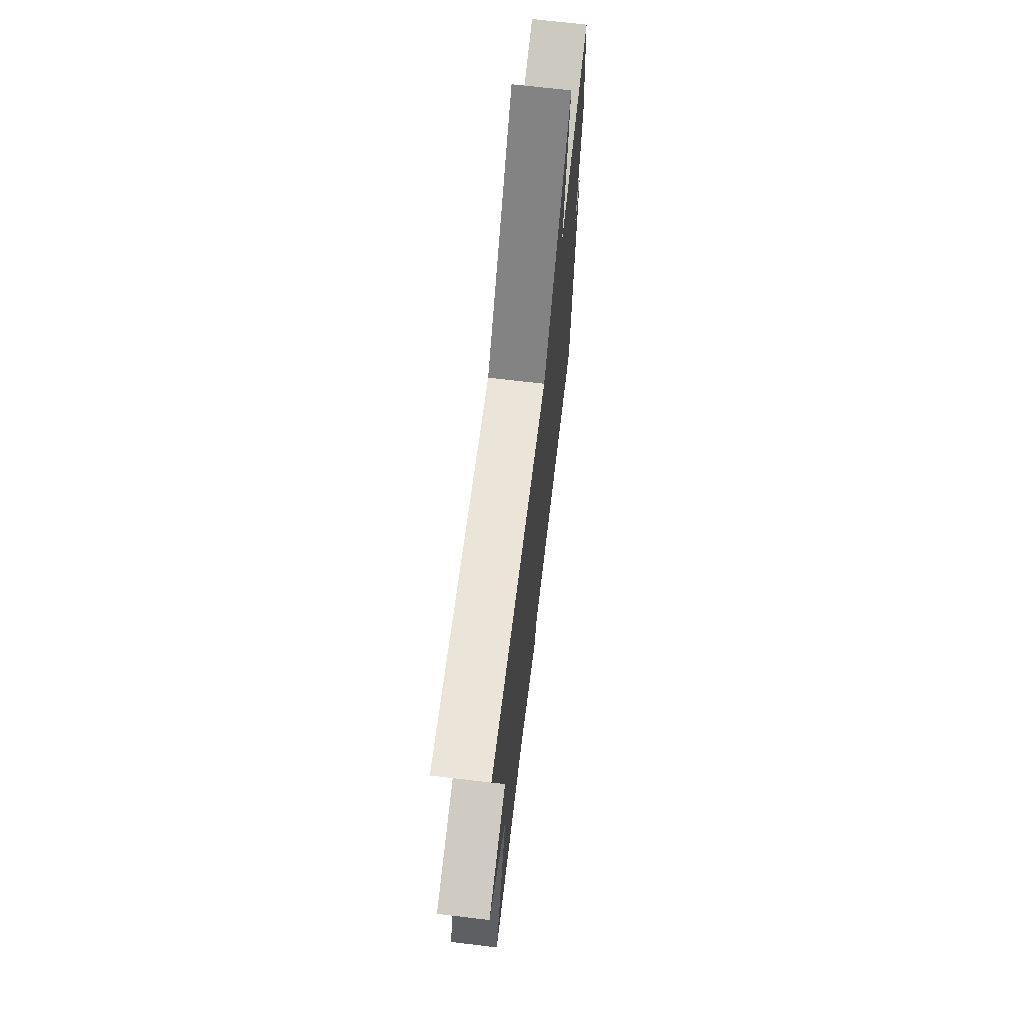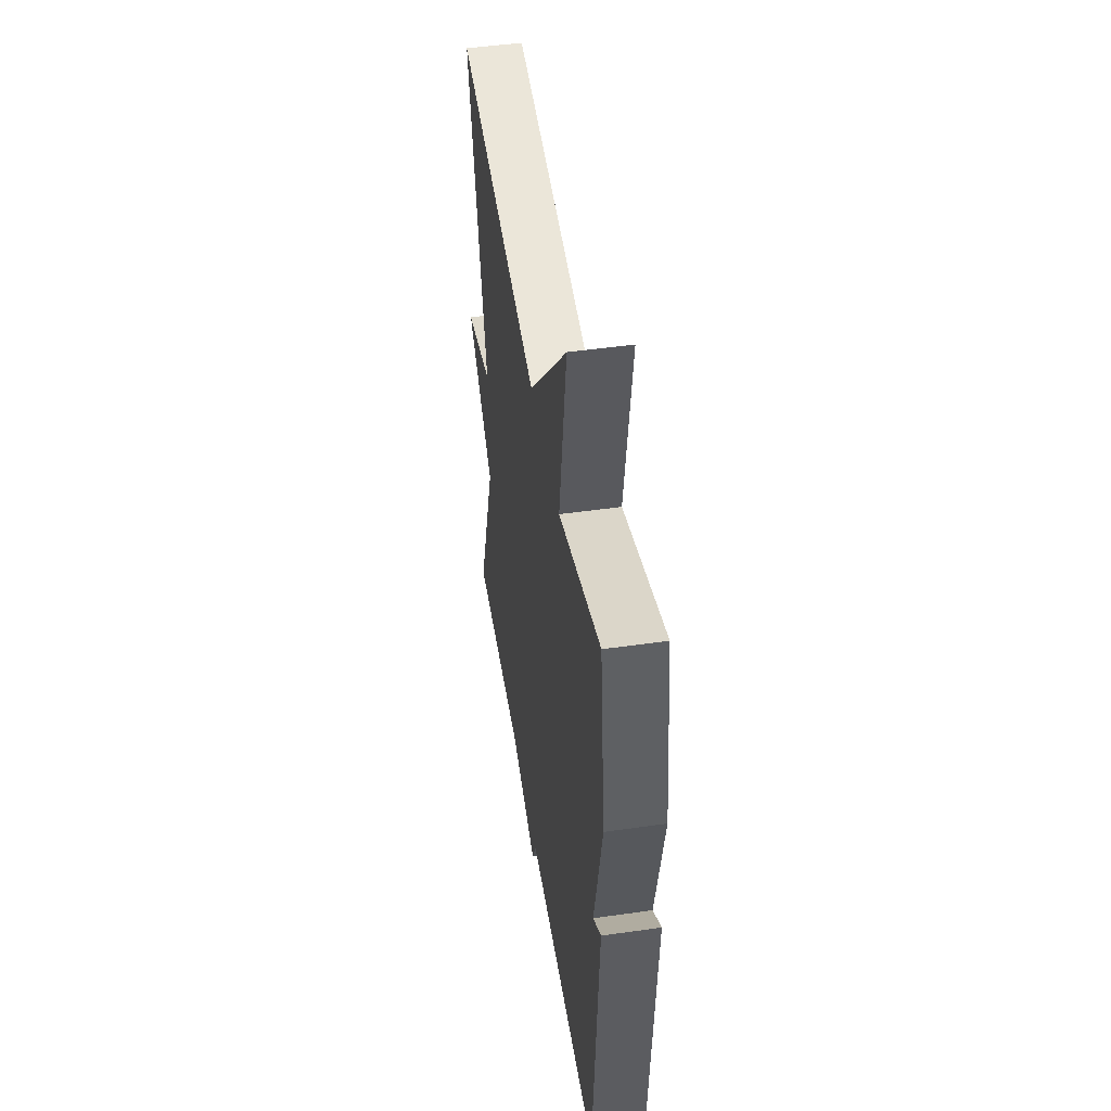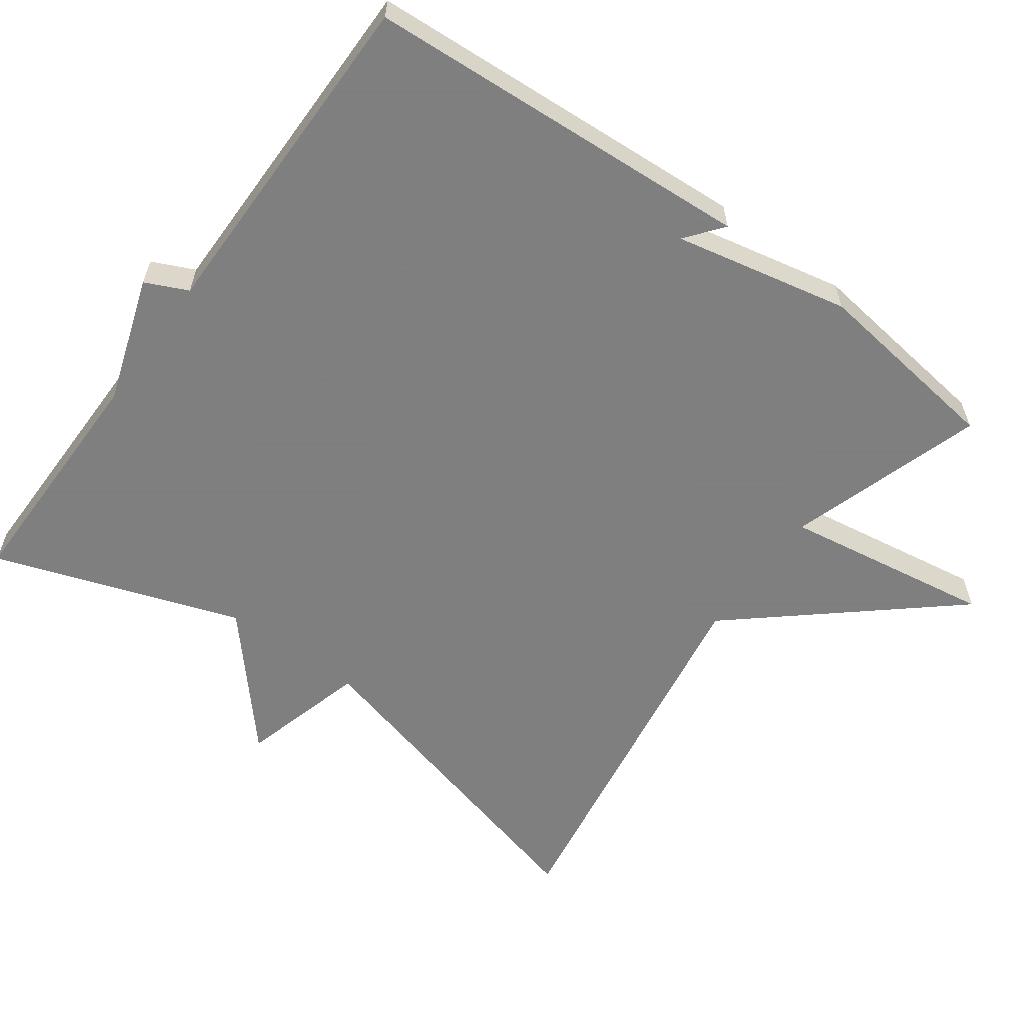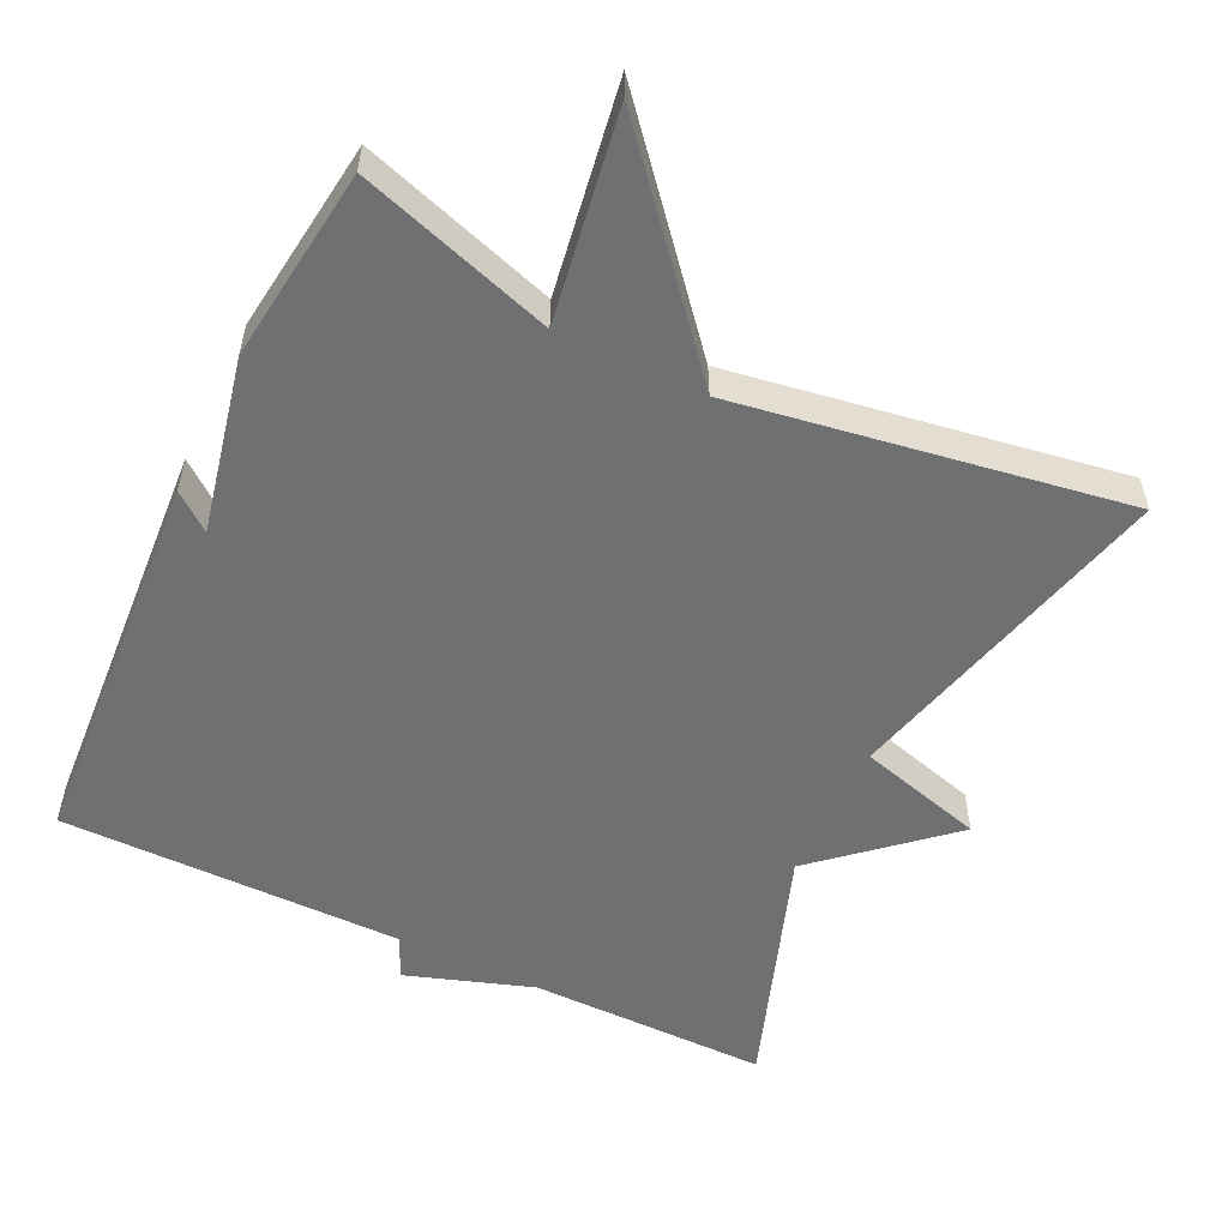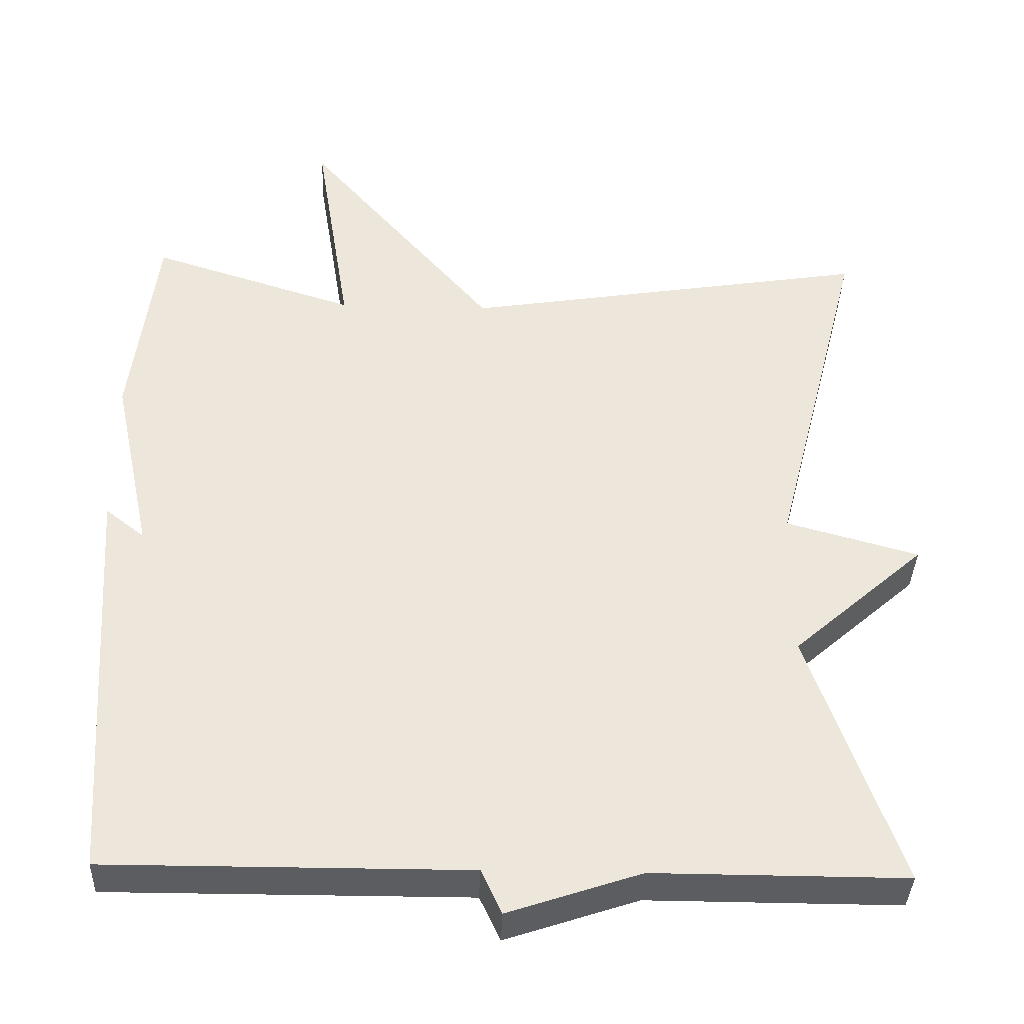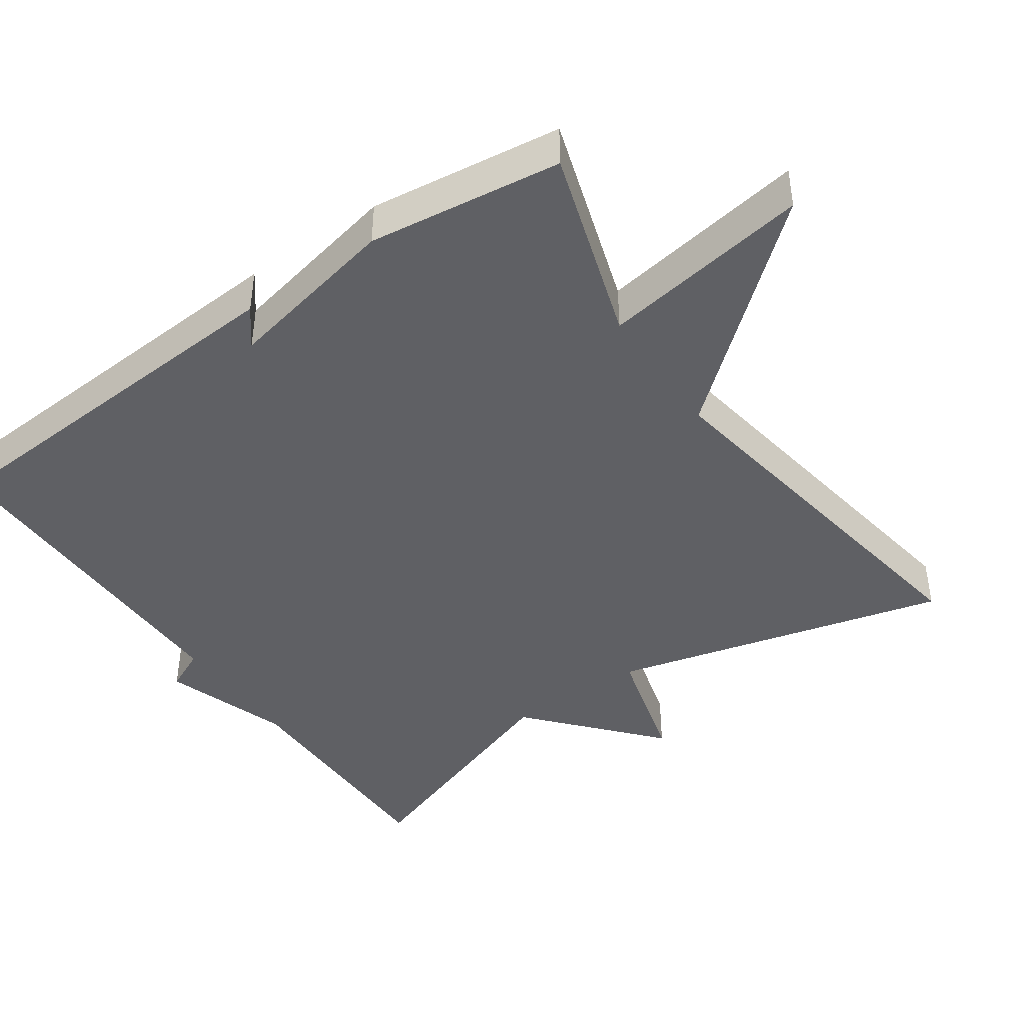
<metadata>
{"format":"obj","ext":"obj","renderer":"f3d","projection":"perspective","resolution":1024,"background":"white","views":[{"elev":69.0,"azim":96.8,"up":"+Z"},{"elev":48.1,"azim":-99.1,"up":"+Z"},{"elev":-59.9,"azim":-126.1,"up":"+Y"},{"elev":-54.8,"azim":-25.6,"up":"+Y"},{"elev":-37.2,"azim":-2.0,"up":"+Z"},{"elev":-43.3,"azim":-55.2,"up":"+Y"}]}
</metadata>
<code>
v -0.5 0.07 0.5
v -0.233 0.07 0.415
v -0.279 0.07 0.703
v -0.033 0.07 0.415
v 0.5 0.07 0.5
v 0.382 0.07 0.037
v 0.555 0.07 -0.011
v 0.382 0.07 -0.163
v 0.5 0.07 -0.5
v 0.171 0.07 -0.499
v -0.002 0.07 -0.557
v -0.029 0.07 -0.499
v -0.5 0.07 -0.5
v -0.534 0.07 0.034
v -0.483 0.07 -0.006
v -0.534 0.07 0.234
v -0.5 0 0.5
v -0.233 0 0.415
v -0.279 0 0.703
v -0.033 0 0.415
v 0.5 0 0.5
v 0.382 0 0.037
v 0.555 0 -0.011
v 0.382 0 -0.163
v 0.5 0 -0.5
v 0.171 0 -0.499
v -0.002 0 -0.557
v -0.029 0 -0.499
v -0.5 0 -0.5
v -0.534 0 0.034
v -0.483 0 -0.006
v -0.534 0 0.234
f 15 16 1 2
f 12 13 14 15
f 12 15 2
f 2 3 4
f 12 2 4
f 11 12 4
f 10 11 4
f 8 9 10 4
f 6 7 8
f 6 8 4
f 4 5 6
f 18 17 32 31
f 31 30 29 28
f 18 31 28
f 20 19 18
f 20 18 28
f 20 28 27
f 20 27 26
f 20 26 25 24
f 24 23 22
f 20 24 22
f 22 21 20
f 1 17 18 2
f 2 18 19 3
f 3 19 20 4
f 4 20 21 5
f 5 21 22 6
f 6 22 23 7
f 7 23 24 8
f 8 24 25 9
f 9 25 26 10
f 10 26 27 11
f 11 27 28 12
f 12 28 29 13
f 13 29 30 14
f 14 30 31 15
f 15 31 32 16
f 16 32 17 1

</code>
